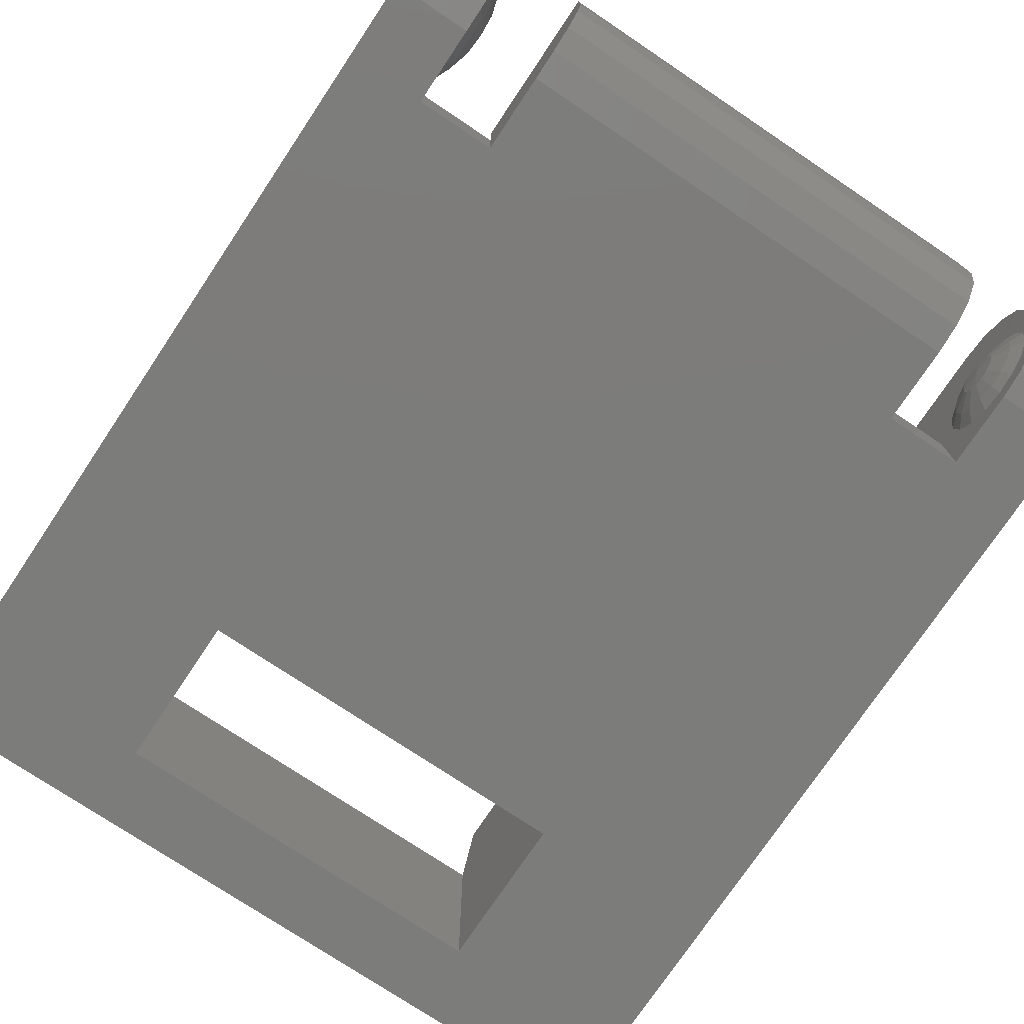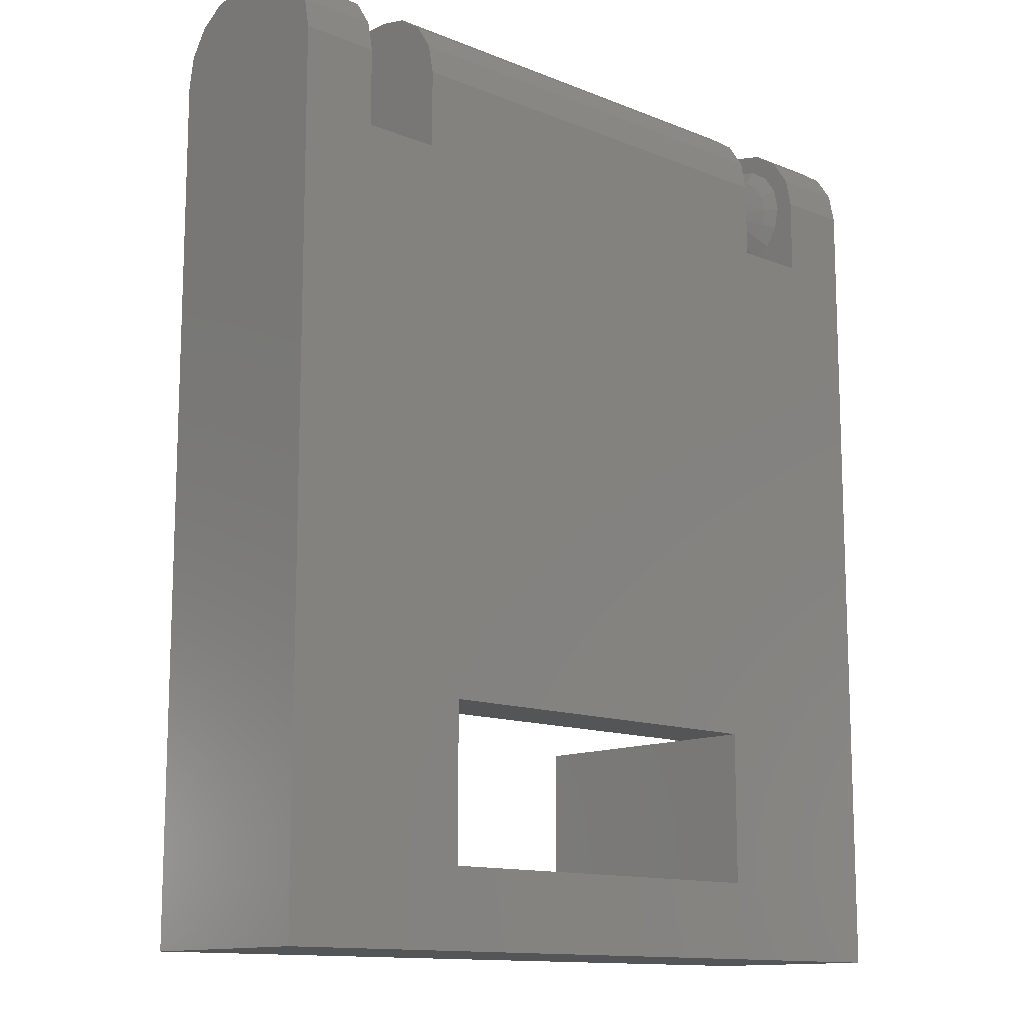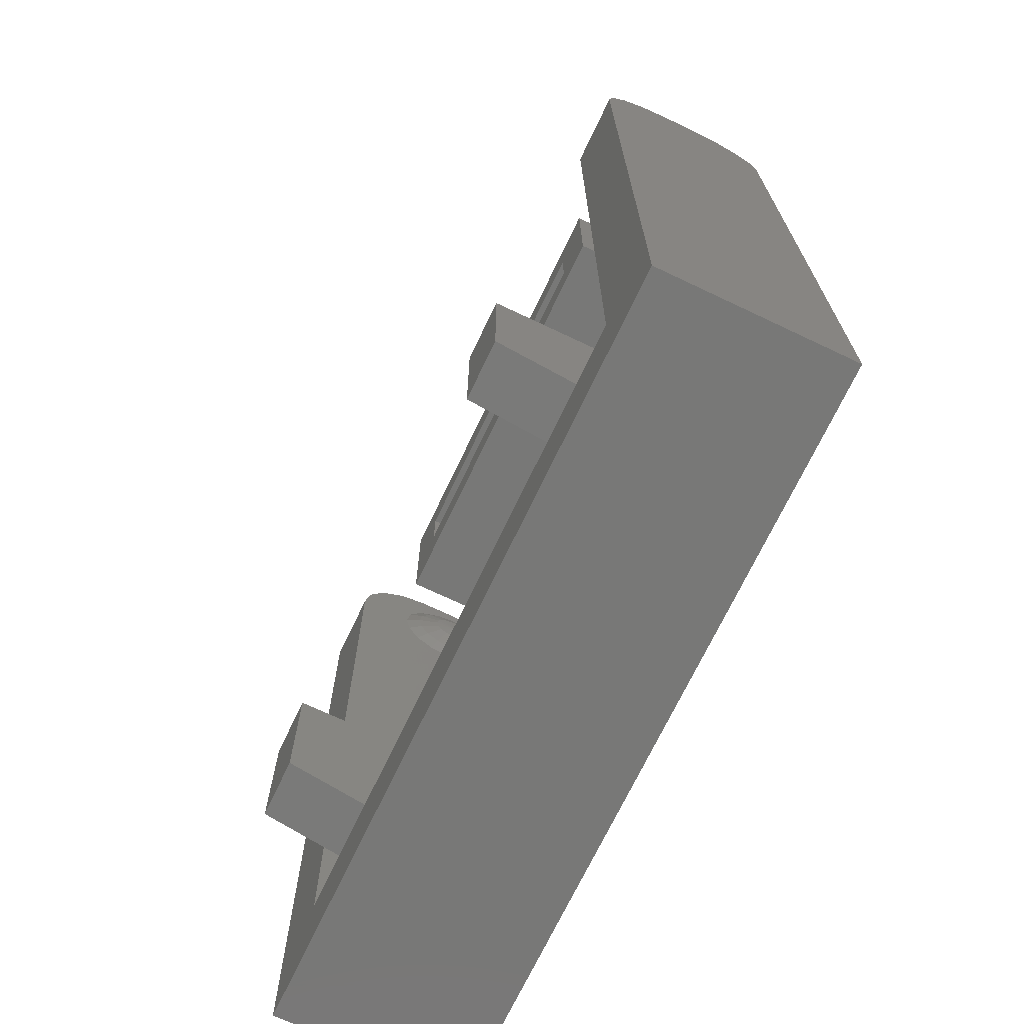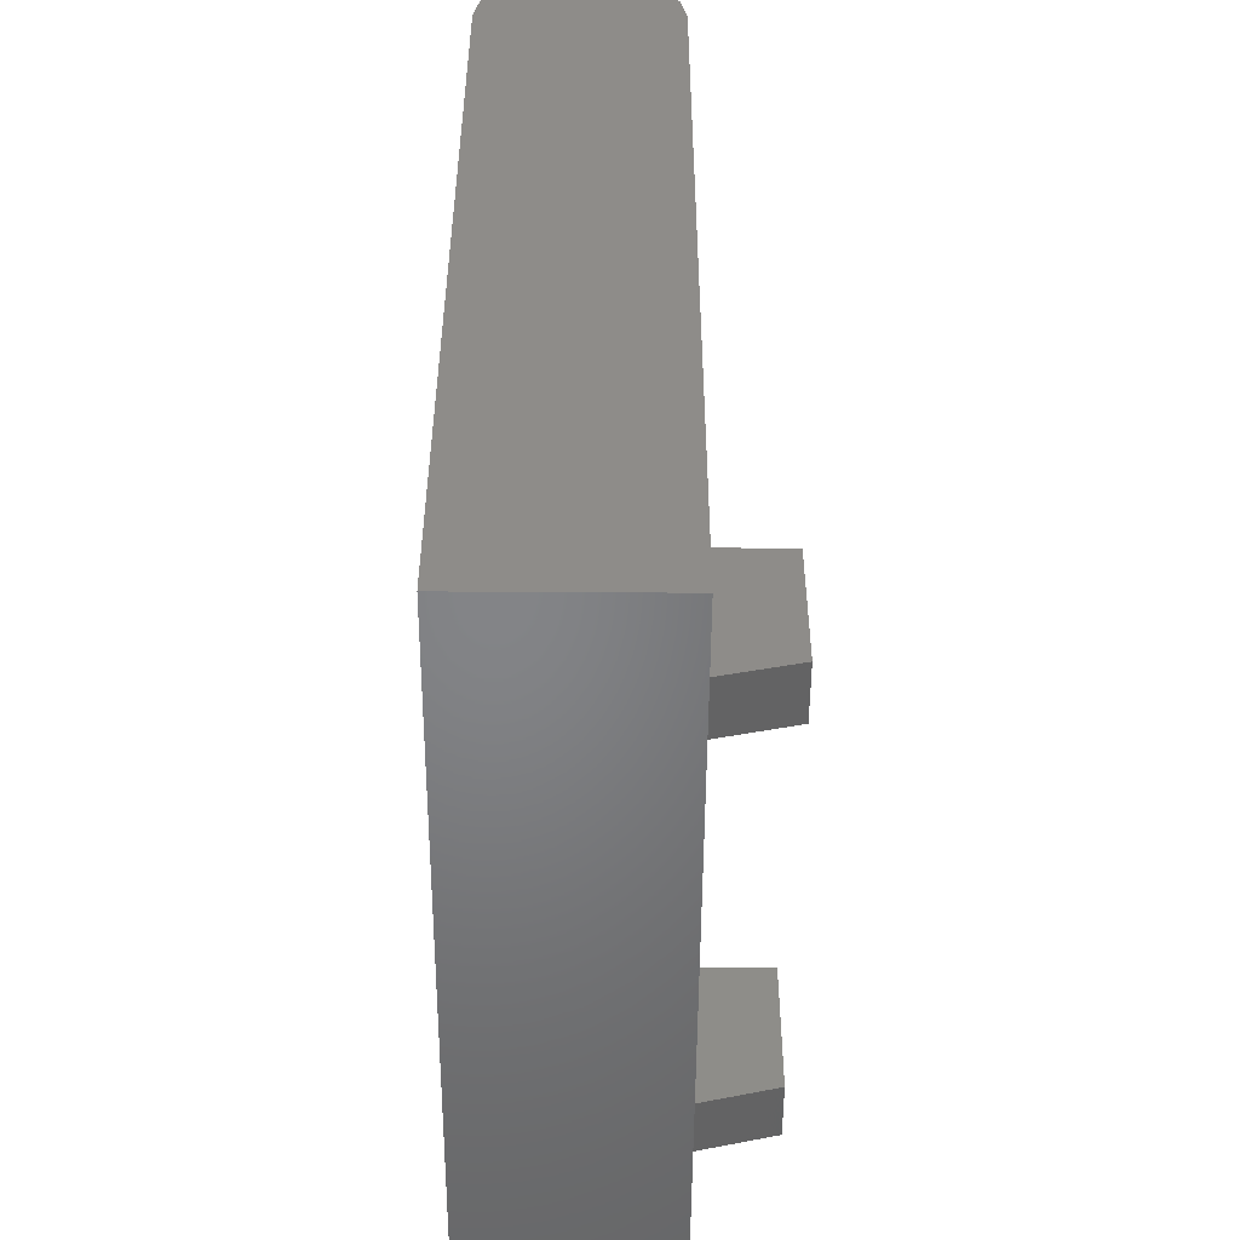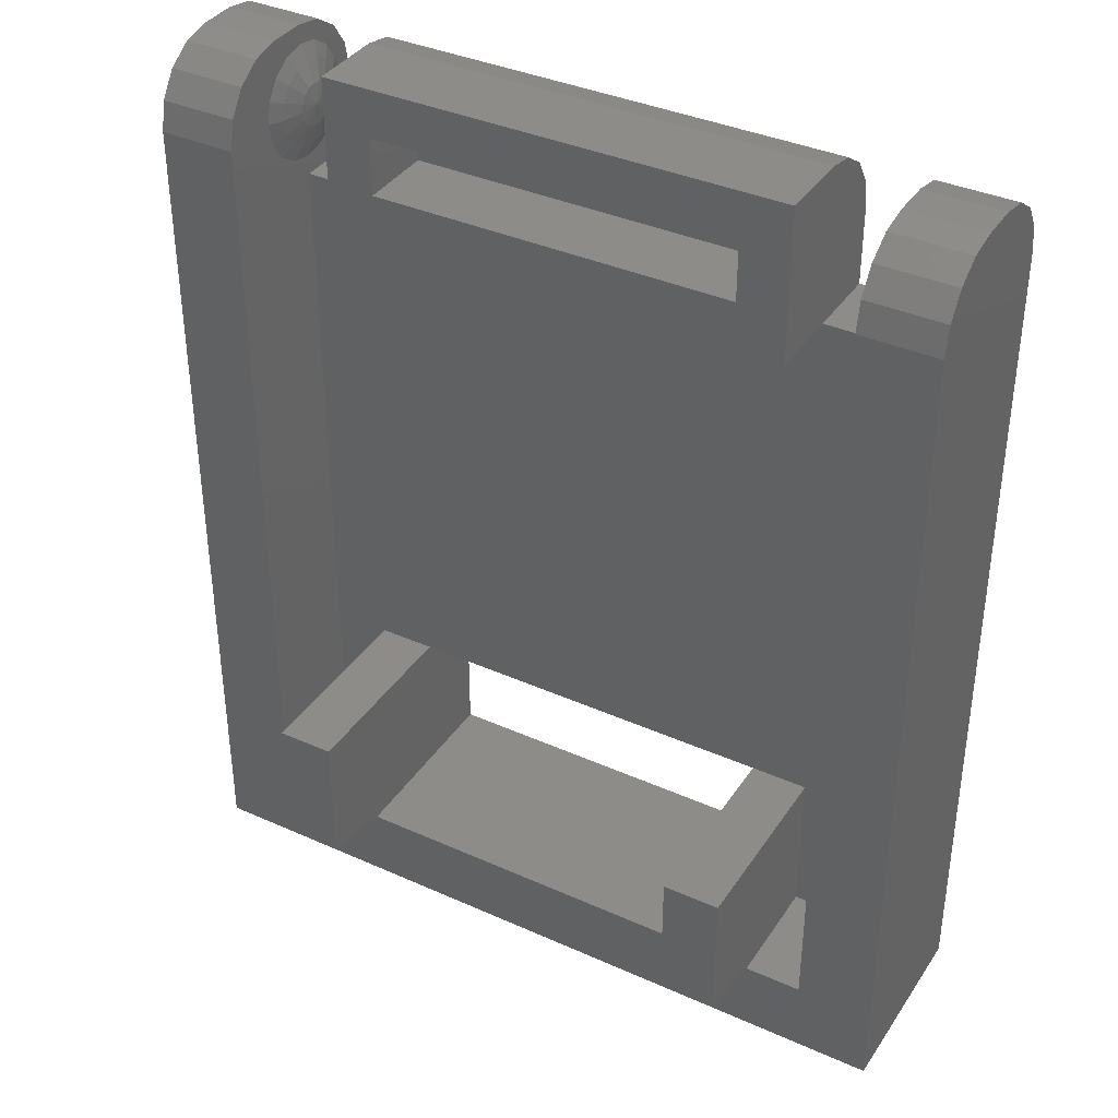
<metadata>
{"format":"stl","ext":"stl","renderer":"f3d","projection":"perspective","resolution":1024,"background":"white","views":[{"elev":-75.5,"azim":146.2,"up":"+Z"},{"elev":-12.8,"azim":137.2,"up":"+Y"},{"elev":-70.7,"azim":64.6,"up":"+Y"},{"elev":-51.9,"azim":-90.4,"up":"+Y"},{"elev":37.6,"azim":29.8,"up":"+Y"}]}
</metadata>
<code>
# stl→obj: 218 verts, 428 faces
v 0.64 1.873 -0.8469
v 0.64 1.92 -0.96
v 0.64 1.88 -0.92
v 0.64 1.6 -0.88
v 0.64 0.16 -0.8
v 0.64 1.76 -0.8
v -0.64 1.6 -0.88
v -0.64 1.76 -0.8
v -0.64 0.16 -0.8
v -0.64 1.873 -0.8469
v -0.64 1.88 -0.92
v -0.64 1.92 -0.96
v 0.4 0.2 -0.64
v 0.4 0.48 -0.64
v 0.4 0.16 -0.8
v 0.52 0.16 -0.8
v 0.52 0.48 -0.64
v 0.52 0.2 -0.64
v -0.4 0.16 -0.8
v -0.4 0.48 -0.64
v -0.4 0.2 -0.64
v -0.52 0.2 -0.64
v -0.52 0.48 -0.64
v -0.52 0.16 -0.8
v -0.8 0 -0.8
v 0.8 0 -0.8
v 0.613 1.743 -0.9984
v 0.613 1.76 -0.995
v 0.61 1.76 -1.04
v 0.613 1.728 -1.008
v 0.613 1.718 -1.023
v 0.613 1.715 -1.04
v 0.613 1.718 -1.057
v 0.613 1.728 -1.072
v 0.613 1.743 -1.082
v 0.613 1.76 -1.085
v 0.613 1.777 -1.082
v 0.613 1.792 -1.072
v 0.613 1.802 -1.057
v 0.613 1.805 -1.04
v 0.613 1.802 -1.023
v 0.613 1.792 -1.008
v 0.613 1.777 -0.9984
v 0.64 1.6 -1.2
v 0.64 1.6 -1.04
v 0.64 1.612 -1.101
v 0.64 1.647 -1.153
v 0.64 1.699 -1.188
v 0.64 1.76 -1.2
v 0.64 1.76 -0.88
v 0.64 1.699 -0.8922
v 0.64 1.647 -0.9269
v 0.64 1.612 -0.9788
v 0.64 1.88 -1.04
v 0.64 1.871 -0.9941
v 0.64 1.845 -0.9551
v 0.64 1.806 -0.9291
v 0.64 1.76 -0.92
v -0.613 1.743 -1.082
v -0.613 1.76 -1.085
v -0.61 1.76 -1.04
v -0.613 1.728 -1.072
v -0.613 1.718 -1.057
v -0.613 1.715 -1.04
v -0.613 1.718 -1.023
v -0.613 1.728 -1.008
v -0.613 1.743 -0.9984
v -0.613 1.76 -0.995
v -0.613 1.777 -0.9984
v -0.613 1.792 -1.008
v -0.613 1.802 -1.023
v -0.613 1.805 -1.04
v -0.613 1.802 -1.057
v -0.613 1.792 -1.072
v -0.613 1.777 -1.082
v -0.64 1.76 -0.92
v -0.64 1.806 -0.9291
v -0.64 1.845 -0.9551
v -0.64 1.871 -0.9941
v -0.64 1.88 -1.04
v -0.64 1.6 -1.04
v -0.64 1.612 -0.9788
v -0.64 1.647 -0.9269
v -0.64 1.699 -0.8922
v -0.64 1.76 -0.88
v -0.64 1.6 -1.2
v -0.64 1.76 -1.2
v -0.64 1.699 -1.188
v -0.64 1.647 -1.153
v -0.64 1.612 -1.101
v 0.64 1.821 -0.8122
v 0.64 1.908 -0.8988
v -0.64 1.908 -0.8988
v -0.64 1.821 -0.8122
v 0.8 1.76 -1.2
v 0.8 1.821 -1.188
v 0.8 1.873 -1.153
v 0.8 1.908 -1.101
v 0.8 1.92 -1.04
v -0.8 1.92 -1.04
v -0.8 1.908 -1.101
v -0.8 1.873 -1.153
v -0.8 1.821 -1.188
v -0.8 1.76 -1.2
v -0.8 1.76 -0.8
v -0.8 1.821 -0.8122
v -0.8 1.873 -0.8469
v -0.8 1.908 -0.8988
v -0.8 1.92 -0.96
v 0.8 1.92 -0.96
v 0.8 1.908 -0.8988
v 0.8 1.873 -0.8469
v 0.8 1.821 -0.8122
v 0.8 1.76 -0.8
v 0.48 1.76 -1.2
v 0.48 1.821 -1.188
v 0.48 1.873 -1.153
v 0.48 1.908 -1.101
v 0.48 1.92 -1.04
v -0.48 1.92 -1.04
v -0.48 1.908 -1.101
v -0.48 1.873 -1.153
v -0.48 1.821 -1.188
v -0.48 1.76 -1.2
v 0.64 1.92 -1.04
v 0.64 0.16 -1.04
v -0.64 0.16 -1.04
v -0.64 1.92 -1.04
v 0.4 0.48 -1.2
v 0.4 0.16 -1.2
v 0.52 0.16 -1.04
v 0.52 0.48 -1.04
v -0.4 0.16 -1.2
v -0.4 0.48 -1.2
v -0.52 0.48 -1.04
v -0.52 0.16 -1.04
v 0.48 1.6 -1.04
v -0.48 1.6 -1.04
v -0.4 0.48 -1.04
v 0.4 0.48 -1.04
v 0.48 1.92 -0.88
v 0.38 1.82 -0.88
v 0.38 1.7 -0.88
v 0.48 1.6 -0.88
v -0.38 1.7 -0.88
v -0.48 1.6 -0.88
v -0.38 1.82 -0.88
v -0.48 1.92 -0.88
v -0.48 1.6 -1.2
v 0.48 1.6 -1.2
v 0.6265 1.76 -0.95
v 0.6265 1.726 -0.9569
v 0.64 1.714 -0.9291
v 0.6265 1.696 -0.9764
v 0.64 1.675 -0.9551
v 0.6265 1.677 -1.006
v 0.64 1.649 -0.9941
v 0.6265 1.67 -1.04
v 0.64 1.64 -1.04
v 0.6265 1.677 -1.074
v 0.64 1.649 -1.086
v 0.6265 1.696 -1.104
v 0.64 1.675 -1.125
v 0.6265 1.726 -1.123
v 0.64 1.714 -1.151
v 0.6265 1.76 -1.13
v 0.64 1.76 -1.16
v 0.6265 1.794 -1.123
v 0.64 1.806 -1.151
v 0.6265 1.824 -1.104
v 0.64 1.845 -1.125
v 0.6265 1.843 -1.074
v 0.64 1.871 -1.086
v 0.6265 1.85 -1.04
v 0.6265 1.843 -1.006
v 0.6265 1.824 -0.9764
v 0.6265 1.794 -0.9569
v 0.64 1.908 -1.101
v 0.64 1.873 -1.153
v 0.64 1.821 -1.188
v -0.64 1.76 -1.16
v -0.6265 1.76 -1.13
v -0.6265 1.726 -1.123
v -0.64 1.714 -1.151
v -0.6265 1.696 -1.104
v -0.64 1.675 -1.125
v -0.6265 1.677 -1.074
v -0.64 1.649 -1.086
v -0.6265 1.67 -1.04
v -0.64 1.64 -1.04
v -0.6265 1.677 -1.006
v -0.64 1.649 -0.9941
v -0.6265 1.696 -0.9764
v -0.64 1.675 -0.9551
v -0.6265 1.726 -0.9569
v -0.64 1.714 -0.9291
v -0.6265 1.76 -0.95
v -0.6265 1.794 -0.9569
v -0.6265 1.824 -0.9764
v -0.6265 1.843 -1.006
v -0.6265 1.85 -1.04
v -0.6265 1.843 -1.074
v -0.64 1.871 -1.086
v -0.6265 1.824 -1.104
v -0.64 1.845 -1.125
v -0.6265 1.794 -1.123
v -0.64 1.806 -1.151
v -0.64 1.821 -1.188
v -0.64 1.873 -1.153
v -0.64 1.908 -1.101
v -0.8 0 -1.2
v 0.8 0 -1.2
v -0.38 1.7 -1.04
v 0.38 1.7 -1.04
v -0.38 1.82 -1.04
v 0.38 1.82 -1.04
v 0.8 1.6 -1.2
v -0.8 1.6 -1.2
f 1 2 3
f 4 5 6
f 7 8 9
f 10 11 12
f 13 14 15
f 16 17 18
f 19 20 21
f 22 23 24
f 9 25 24
f 24 25 19
f 15 26 16
f 16 26 5
f 27 28 29
f 30 27 29
f 31 30 29
f 32 31 29
f 33 32 29
f 34 33 29
f 35 34 29
f 36 35 29
f 37 36 29
f 38 37 29
f 39 38 29
f 40 39 29
f 41 40 29
f 42 41 29
f 43 42 29
f 28 43 29
f 44 45 46
f 44 46 47
f 44 47 48
f 44 48 49
f 4 50 51
f 4 51 52
f 4 52 53
f 4 53 45
f 3 54 55
f 3 55 56
f 3 56 57
f 3 57 58
f 59 60 61
f 62 59 61
f 63 62 61
f 64 63 61
f 65 64 61
f 66 65 61
f 67 66 61
f 68 67 61
f 69 68 61
f 70 69 61
f 71 70 61
f 72 71 61
f 73 72 61
f 74 73 61
f 75 74 61
f 60 75 61
f 11 76 77
f 11 77 78
f 11 78 79
f 11 79 80
f 7 81 82
f 7 82 83
f 7 83 84
f 7 84 85
f 86 87 88
f 86 88 89
f 86 89 90
f 86 90 81
f 6 91 1
f 1 92 2
f 12 93 10
f 10 94 8
f 95 96 97
f 95 97 98
f 95 98 99
f 100 101 102
f 100 102 103
f 100 103 104
f 105 106 107
f 105 107 108
f 105 108 109
f 110 111 112
f 110 112 113
f 110 113 114
f 115 116 117
f 115 117 118
f 115 118 119
f 120 121 122
f 120 122 123
f 120 123 124
f 54 3 2
f 54 2 125
f 58 50 1
f 58 1 3
f 50 4 6
f 50 6 1
f 126 5 4
f 126 4 45
f 127 81 7
f 127 7 9
f 85 10 8
f 85 8 7
f 76 11 10
f 76 10 85
f 80 128 12
f 80 12 11
f 14 129 130
f 14 130 15
f 16 131 132
f 16 132 17
f 19 133 134
f 19 134 20
f 23 135 136
f 23 136 24
f 126 45 132
f 126 132 131
f 136 135 81
f 136 81 127
f 137 138 139
f 137 139 140
f 45 137 140
f 45 140 132
f 139 138 81
f 139 81 135
f 141 142 143
f 141 143 144
f 143 145 146
f 143 146 144
f 147 148 146
f 147 146 145
f 141 148 147
f 141 147 142
f 114 6 5
f 114 5 26
f 8 105 25
f 8 25 9
f 15 19 25
f 15 25 26
f 99 110 114
f 99 114 95
f 100 104 105
f 100 105 109
f 149 138 120
f 149 120 124
f 150 115 119
f 150 119 137
f 58 151 152
f 58 152 153
f 153 152 154
f 153 154 155
f 155 154 156
f 155 156 157
f 157 156 158
f 157 158 159
f 159 158 160
f 159 160 161
f 161 160 162
f 161 162 163
f 163 162 164
f 163 164 165
f 165 164 166
f 165 166 167
f 167 166 168
f 167 168 169
f 169 168 170
f 169 170 171
f 171 170 172
f 171 172 173
f 173 172 174
f 173 174 54
f 54 174 175
f 54 175 55
f 55 175 176
f 55 176 56
f 56 176 177
f 56 177 57
f 57 177 151
f 57 151 58
f 151 28 27
f 151 27 152
f 152 27 30
f 152 30 154
f 154 30 31
f 154 31 156
f 156 31 32
f 156 32 158
f 158 32 33
f 158 33 160
f 160 33 34
f 160 34 162
f 162 34 35
f 162 35 164
f 164 35 36
f 164 36 166
f 166 36 37
f 166 37 168
f 168 37 38
f 168 38 170
f 170 38 39
f 170 39 172
f 172 39 40
f 172 40 174
f 174 40 41
f 174 41 175
f 175 41 42
f 175 42 176
f 176 42 43
f 176 43 177
f 177 43 28
f 177 28 151
f 54 125 178
f 54 178 173
f 173 178 179
f 173 179 171
f 171 179 180
f 171 180 169
f 169 180 49
f 169 49 167
f 167 49 48
f 167 48 165
f 165 48 47
f 165 47 163
f 163 47 46
f 163 46 161
f 161 46 45
f 161 45 159
f 159 45 53
f 159 53 157
f 157 53 52
f 157 52 155
f 155 52 51
f 155 51 153
f 153 51 50
f 153 50 58
f 181 182 183
f 181 183 184
f 184 183 185
f 184 185 186
f 186 185 187
f 186 187 188
f 188 187 189
f 188 189 190
f 190 189 191
f 190 191 192
f 192 191 193
f 192 193 194
f 194 193 195
f 194 195 196
f 196 195 197
f 196 197 76
f 76 197 198
f 76 198 77
f 77 198 199
f 77 199 78
f 78 199 200
f 78 200 79
f 79 200 201
f 79 201 80
f 80 201 202
f 80 202 203
f 203 202 204
f 203 204 205
f 205 204 206
f 205 206 207
f 207 206 182
f 207 182 181
f 182 60 59
f 182 59 183
f 183 59 62
f 183 62 185
f 185 62 63
f 185 63 187
f 187 63 64
f 187 64 189
f 189 64 65
f 189 65 191
f 191 65 66
f 191 66 193
f 193 66 67
f 193 67 195
f 195 67 68
f 195 68 197
f 197 68 69
f 197 69 198
f 198 69 70
f 198 70 199
f 199 70 71
f 199 71 200
f 200 71 72
f 200 72 201
f 201 72 73
f 201 73 202
f 202 73 74
f 202 74 204
f 204 74 75
f 204 75 206
f 206 75 60
f 206 60 182
f 76 85 84
f 76 84 196
f 196 84 83
f 196 83 194
f 194 83 82
f 194 82 192
f 192 82 81
f 192 81 190
f 190 81 90
f 190 90 188
f 188 90 89
f 188 89 186
f 186 89 88
f 186 88 184
f 184 88 87
f 184 87 181
f 181 87 208
f 181 208 207
f 207 208 209
f 207 209 205
f 205 209 210
f 205 210 203
f 203 210 128
f 203 128 80
f 99 125 2
f 99 2 110
f 109 12 128
f 109 128 100
f 119 141 144
f 119 144 137
f 120 148 141
f 120 141 119
f 138 146 148
f 138 148 120
f 137 144 146
f 137 146 138
f 45 44 150
f 45 150 137
f 86 81 138
f 86 138 149
f 140 139 134
f 140 134 129
f 19 15 130
f 19 130 133
f 24 136 127
f 24 127 9
f 19 21 22
f 19 22 24
f 16 18 13
f 16 13 15
f 5 126 131
f 5 131 16
f 20 139 135
f 20 135 23
f 20 23 22
f 20 22 21
f 17 132 140
f 17 140 14
f 17 14 13
f 17 13 18
f 211 212 26
f 211 26 25
f 212 95 114
f 212 114 26
f 25 105 104
f 25 104 211
f 213 145 143
f 213 143 214
f 215 147 145
f 215 145 213
f 216 142 147
f 216 147 215
f 214 143 142
f 214 142 216
f 215 213 214
f 215 214 216
f 100 128 210
f 100 210 101
f 101 210 209
f 101 209 102
f 102 209 208
f 102 208 103
f 103 208 87
f 103 87 104
f 12 109 108
f 12 108 93
f 93 108 107
f 93 107 10
f 10 107 106
f 10 106 94
f 94 106 105
f 94 105 8
f 120 119 118
f 120 118 121
f 121 118 117
f 121 117 122
f 122 117 116
f 122 116 123
f 123 116 115
f 123 115 124
f 125 99 98
f 125 98 178
f 178 98 97
f 178 97 179
f 179 97 96
f 179 96 180
f 180 96 95
f 180 95 49
f 110 2 92
f 110 92 111
f 111 92 1
f 111 1 112
f 112 1 91
f 112 91 113
f 113 91 6
f 113 6 114
f 95 217 44
f 95 44 49
f 218 104 87
f 218 87 86
f 115 150 149
f 115 149 124
f 217 212 130
f 217 130 129
f 134 133 211
f 134 211 218
f 217 129 134
f 217 134 218
f 130 212 211
f 130 211 133

</code>
